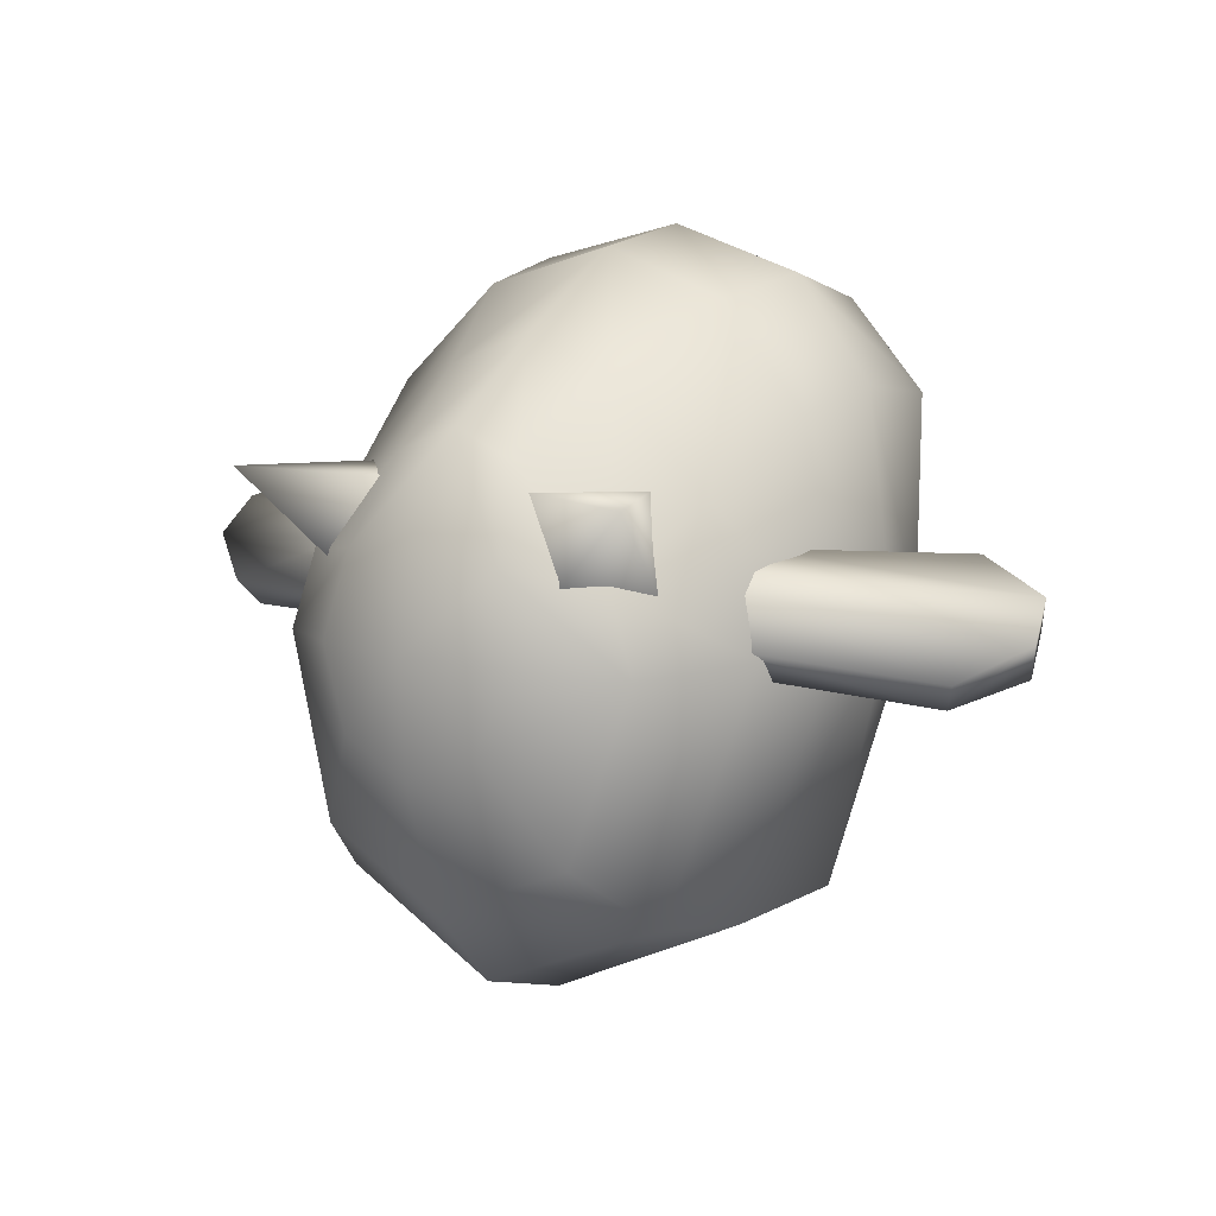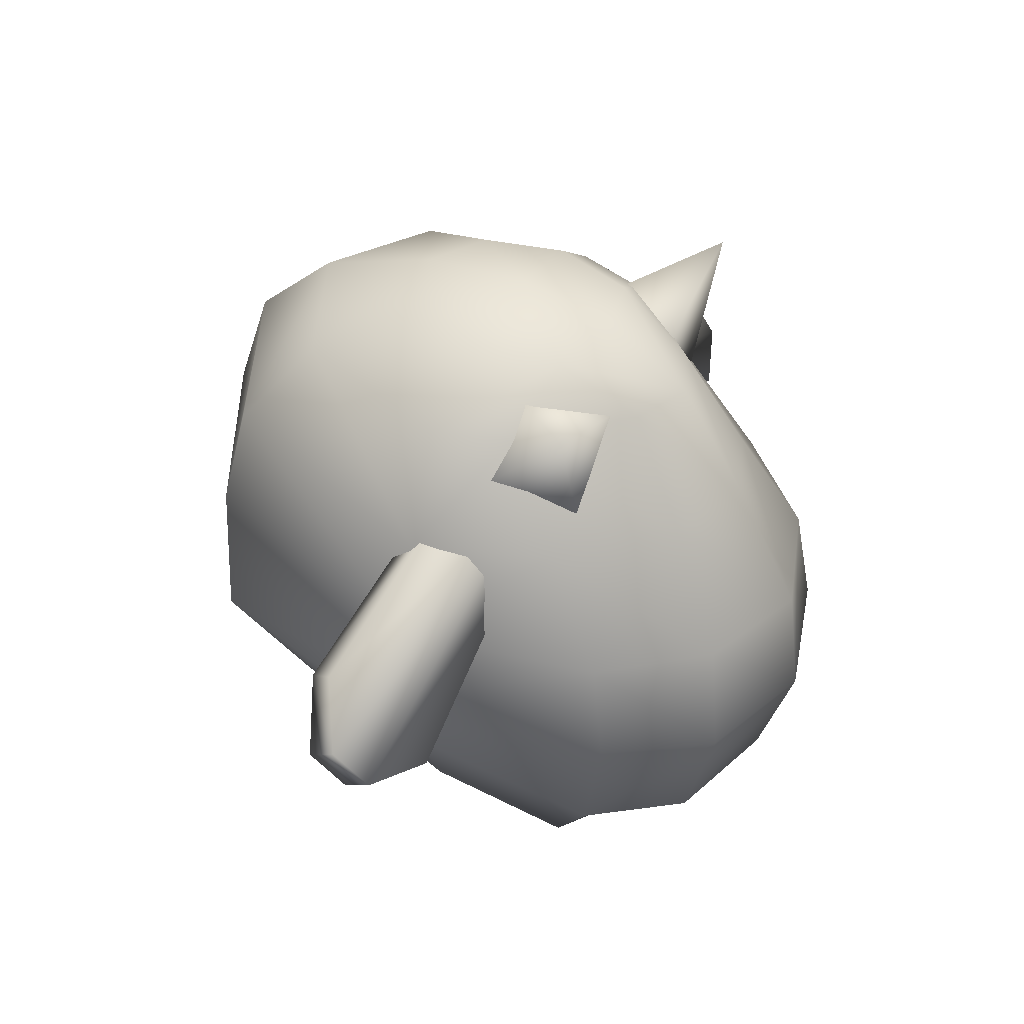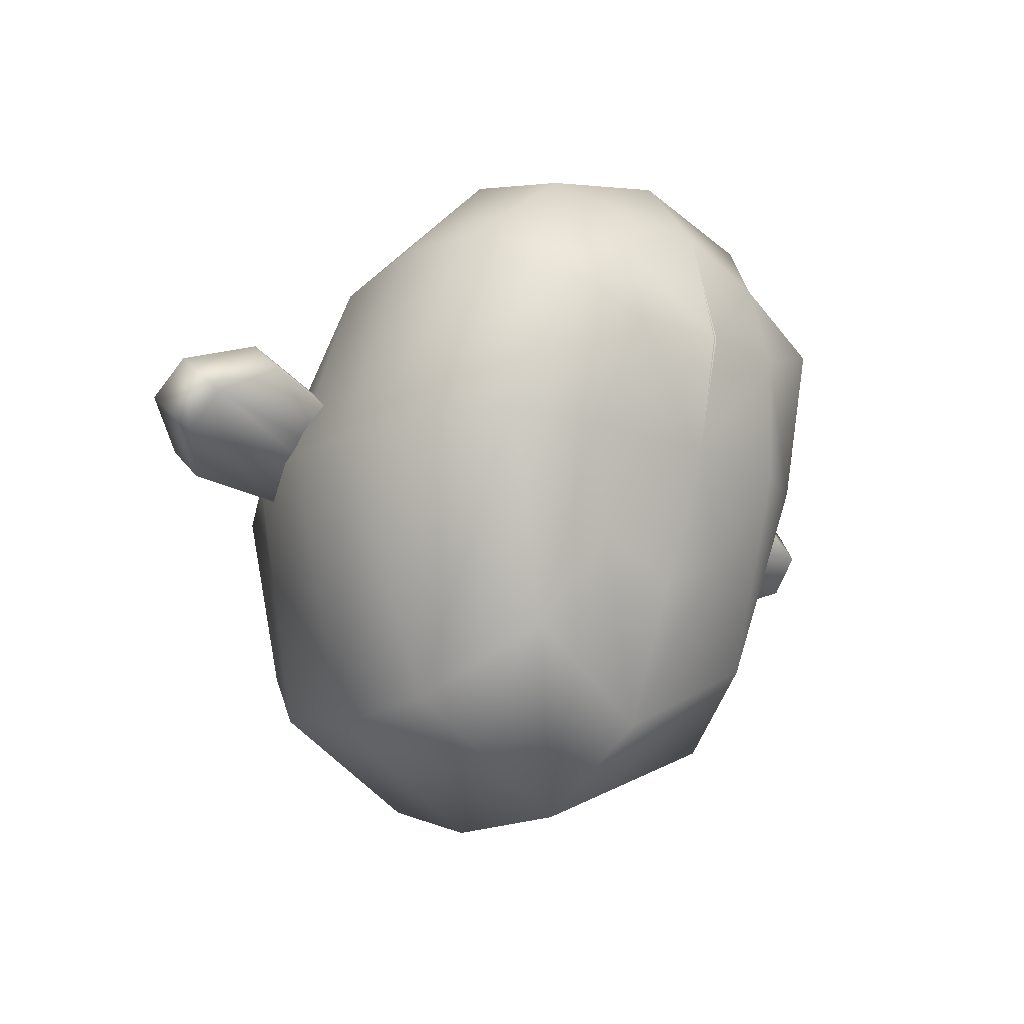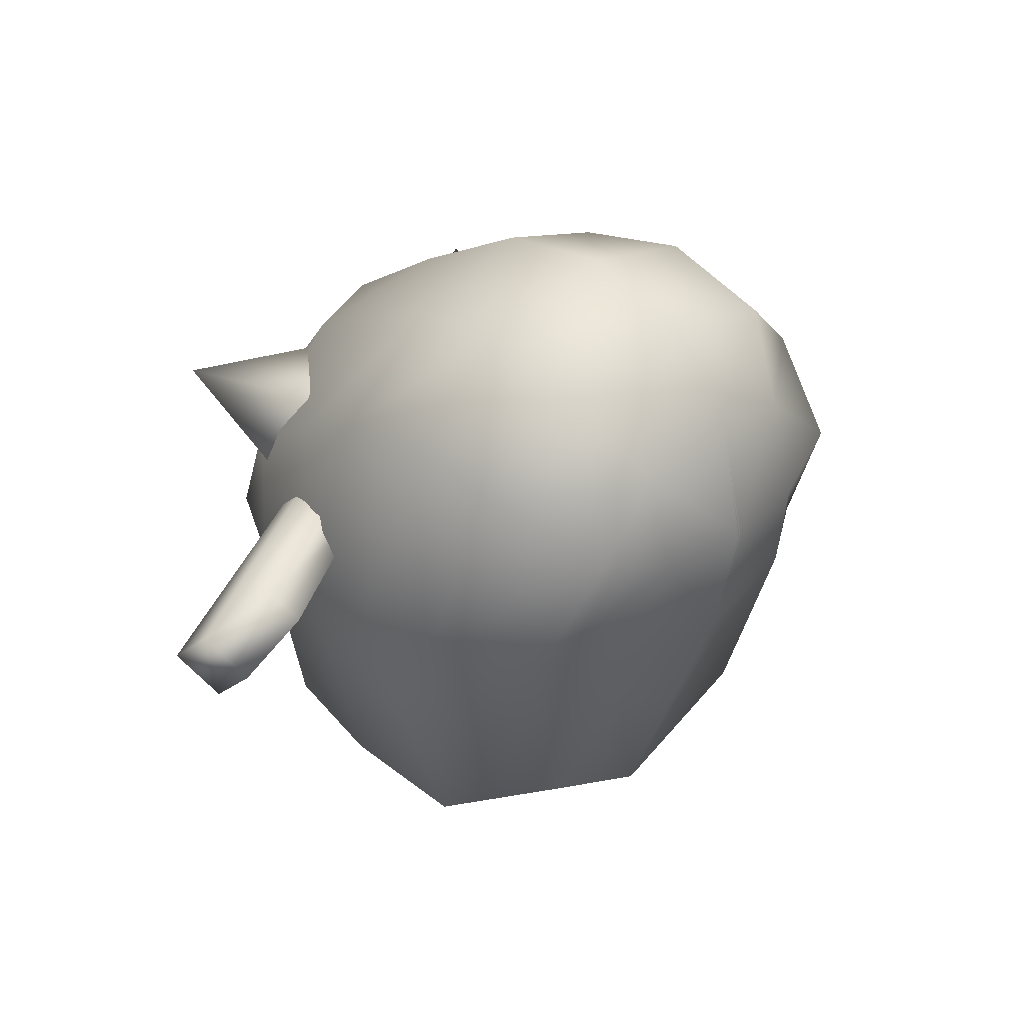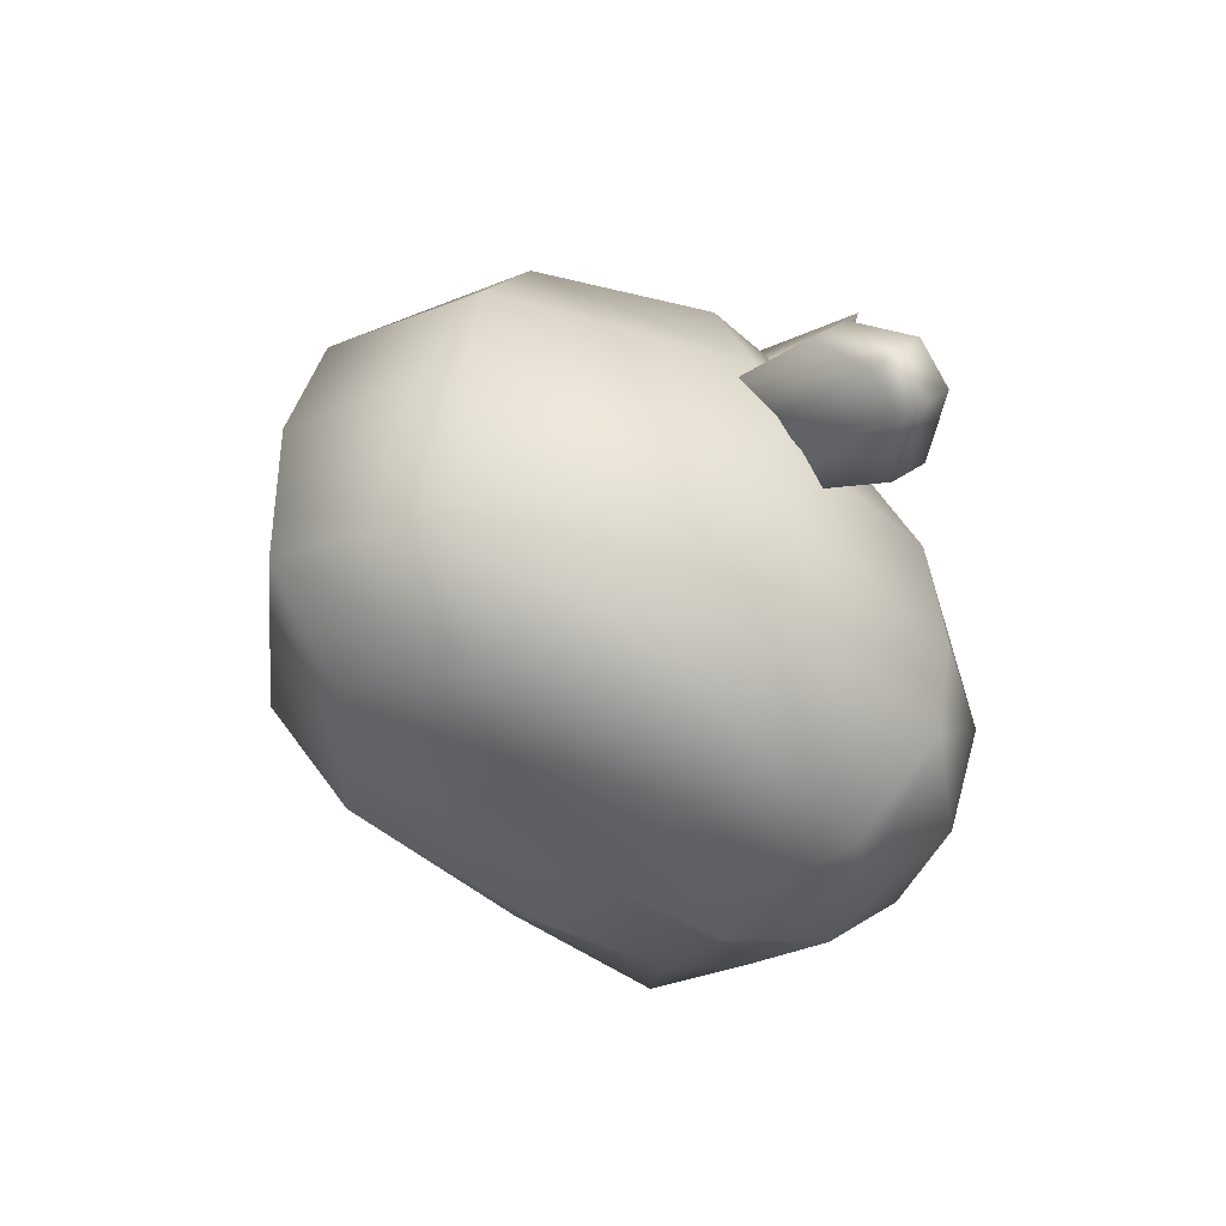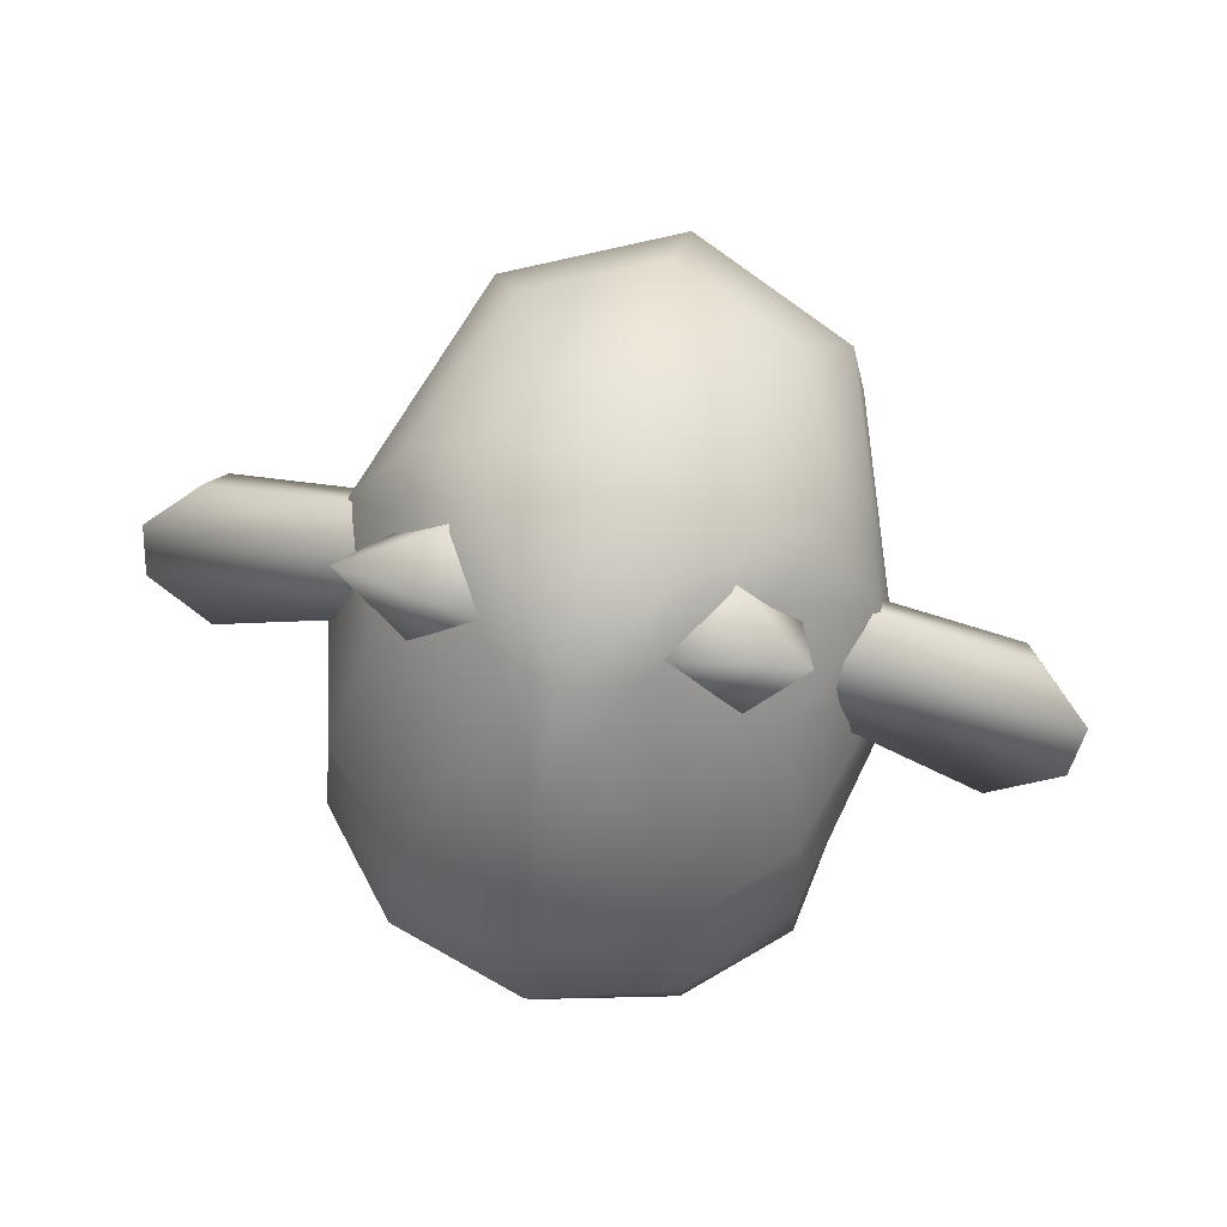
<metadata>
{"format":"obj","ext":"obj","renderer":"f3d","projection":"perspective","resolution":1024,"background":"white","views":[{"elev":12.3,"azim":-145.9,"up":"+Z"},{"elev":38.7,"azim":-63.6,"up":"+Y"},{"elev":-18.3,"azim":-41.8,"up":"+Z"},{"elev":32.8,"azim":-46.8,"up":"+Z"},{"elev":-33.1,"azim":-120.8,"up":"+Y"},{"elev":62.7,"azim":13.6,"up":"+Y"}]}
</metadata>
<code>
v 0.7305 0.1941 0.1893
v 1.372 -0.162 0.1828
v 0.7844 0.2739 0.2908
v 1.425 -0.0802 0.2845
v 0.8308 0.5805 0.01172
v 1.52 0.3028 -0.07321
v 0.7738 0.5121 -0.0909
v 1.466 0.2253 -0.179
v 1.697 0.001657 0.1855
v 0.8272 0.433 0.2463
v 0.7482 0.3035 0.09201
v 1.621 -0.1364 0.03196
v 1.731 0.1394 0.05683
v 0.8382 0.5028 0.1818
v 0.758 0.3778 0.02665
v 1.655 0.001598 -0.09643
v 0.3945 0.9679 0.1623
v 0.2825 0.9145 0.5249
v 0.5746 0.6228 0.5113
v 0.6799 0.6818 0.1179
v 0.7879 1.111 0.539
v 0.3059 -0.8696 -0.4238
v 0 -0.8954 -0.5733
v -0.00663 -1.184 0.3694
v 0.3717 -1.139 0.3788
v 0.4909 -1.013 -0.05832
v 0.5419 -0.7464 -0.8115
v 0 -0.6876 -1.104
v 0 -1.074 0.8361
v 0.7735 -0.8532 -0.01704
v 0.7483 -0.2928 -1.043
v 0 -0.214 -1.398
v 0.7071 0.2599 -1.044
v 0 0.3364 -1.388
v 0 0.01378 1.238
v 1.041 0.1631 0.001189
v 0.6533 0.6696 -0.9572
v 0 0.7576 -1.243
v 0 0.4919 0.9823
v 0.9407 0.531 -0.02732
v 0.5 0.9887 -0.6963
v 0 1.05 -0.9091
v 0 0.907 0.7131
v 0.7071 0.9219 -0.05002
v 0.2706 1.177 -0.3075
v 0 1.199 -0.43
v 0 1.134 0.3827
v 0.3046 1.099 0.3058
v 0.3827 1.144 -0.009307
v 0 -1.091 -0.07341
v 0 1.223 0
v 0.3752 -1.037 0.7289
v 0.6581 -1.072 0.4967
v 0.4823 0.03929 1.083
v 0.8392 0.088 0.7214
v 0.3362 0.4879 0.8498
v 0.7242 0.5018 0.4749
v 0.2391 0.9049 0.6131
v 0.6048 0.9102 0.246
v 0 -0.8356 1.145
v 0 -0.423 1.29
v 0.5363 -0.381 1.142
v 0.5111 -0.8148 1.016
v 0.9881 -0.4604 -0.00658
v 1.05 -0.1658 -0.01308
v 0.867 -0.7006 0.71
v 0.8672 -0.3096 0.7767
v -0.7305 0.1941 0.1893
v -1.372 -0.162 0.1828
v -0.7844 0.2739 0.2908
v -1.425 -0.0802 0.2845
v -0.8308 0.5805 0.01172
v -1.52 0.3028 -0.07321
v -0.7738 0.5121 -0.0909
v -1.466 0.2253 -0.179
v -1.697 0.001657 0.1855
v -0.8272 0.433 0.2463
v -0.7482 0.3035 0.09201
v -1.621 -0.1364 0.03196
v -1.731 0.1394 0.05683
v -0.8382 0.5028 0.1818
v -0.758 0.3778 0.02665
v -1.655 0.001598 -0.09643
v -0.3945 0.9679 0.1623
v -0.2825 0.9145 0.5249
v -0.5746 0.6228 0.5113
v -0.6799 0.6818 0.1179
v -0.7879 1.111 0.539
v -0.3059 -0.8696 -0.4238
v 0.00663 -1.184 0.3694
v -0.3717 -1.139 0.3788
v -0.4909 -1.013 -0.05832
v -0.5419 -0.7464 -0.8115
v -0.7735 -0.8532 -0.01704
v -0.7483 -0.2928 -1.043
v -0.7071 0.2599 -1.044
v -1.041 0.1631 0.001189
v -0.6533 0.6696 -0.9572
v -0.9407 0.531 -0.02732
v -0.5 0.9887 -0.6963
v -0.7071 0.9219 -0.05002
v -0.2706 1.177 -0.3075
v -0.3046 1.099 0.3058
v -0.3827 1.144 -0.009307
v -0.3752 -1.037 0.7289
v -0.6581 -1.072 0.4967
v -0.4823 0.03929 1.083
v -0.8392 0.088 0.7214
v -0.3362 0.4879 0.8498
v -0.7242 0.5018 0.4749
v -0.2391 0.9049 0.6131
v -0.6048 0.9102 0.246
v -0.5363 -0.381 1.142
v -0.5111 -0.8148 1.016
v -0.9881 -0.4604 -0.00658
v -1.05 -0.1658 -0.01308
v -0.867 -0.7006 0.71
v -0.8672 -0.3096 0.7767
f 1 2 4 3
f 3 4 9 10
f 5 6 8 7
f 11 12 2 1
f 2 12 9 4
f 10 9 13 14
f 15 16 12 11
f 9 12 16 13
f 14 13 6 5
f 7 8 16 15
f 13 16 8 6
f 17 18 21
f 18 19 21
f 19 20 21
f 20 17 21
f 22 23 28 27
f 24 25 52 29
f 25 26 30 53
f 26 22 27 30
f 27 28 32 31
f 29 52 63 60
f 64 66 53 30
f 30 27 31 64
f 31 32 34 33
f 61 62 54 35
f 55 67 65 36
f 33 34 38 37
f 35 54 56 39
f 57 55 36 40
f 36 33 37 40
f 37 38 42 41
f 39 56 58 43
f 59 57 40 44
f 40 37 41 44
f 41 42 46 45
f 43 58 48 47
f 44 41 45 49
f 23 22 50
f 25 24 50
f 26 25 50
f 22 26 50
f 45 46 51
f 47 48 51
f 48 49 51
f 49 45 51
f 48 59 44 49
f 52 53 66 63
f 62 67 55 54
f 54 55 57 56
f 56 57 59 58
f 52 25 53
f 48 58 59
f 65 31 33 36
f 61 60 63 62
f 62 63 66 67
f 64 65 67 66
f 64 31 65
f 68 70 71 69
f 70 77 76 71
f 72 74 75 73
f 78 68 69 79
f 69 71 76 79
f 77 81 80 76
f 82 78 79 83
f 76 80 83 79
f 81 72 73 80
f 74 82 83 75
f 80 73 75 83
f 84 88 85
f 85 88 86
f 86 88 87
f 87 88 84
f 89 93 28 23
f 90 29 105 91
f 91 106 94 92
f 92 94 93 89
f 93 95 32 28
f 29 60 114 105
f 115 94 106 117
f 94 115 95 93
f 95 96 34 32
f 61 35 107 113
f 108 97 116 118
f 96 98 38 34
f 35 39 109 107
f 110 99 97 108
f 97 99 98 96
f 98 100 42 38
f 39 43 111 109
f 112 101 99 110
f 99 101 100 98
f 100 102 46 42
f 43 47 103 111
f 101 104 102 100
f 23 50 89
f 91 50 90
f 92 50 91
f 89 50 92
f 102 51 46
f 47 51 103
f 103 51 104
f 104 51 102
f 103 104 101 112
f 105 114 117 106
f 113 107 108 118
f 107 109 110 108
f 109 111 112 110
f 105 106 91
f 103 112 111
f 116 97 96 95
f 61 113 114 60
f 113 118 117 114
f 115 117 118 116
f 115 116 95

</code>
